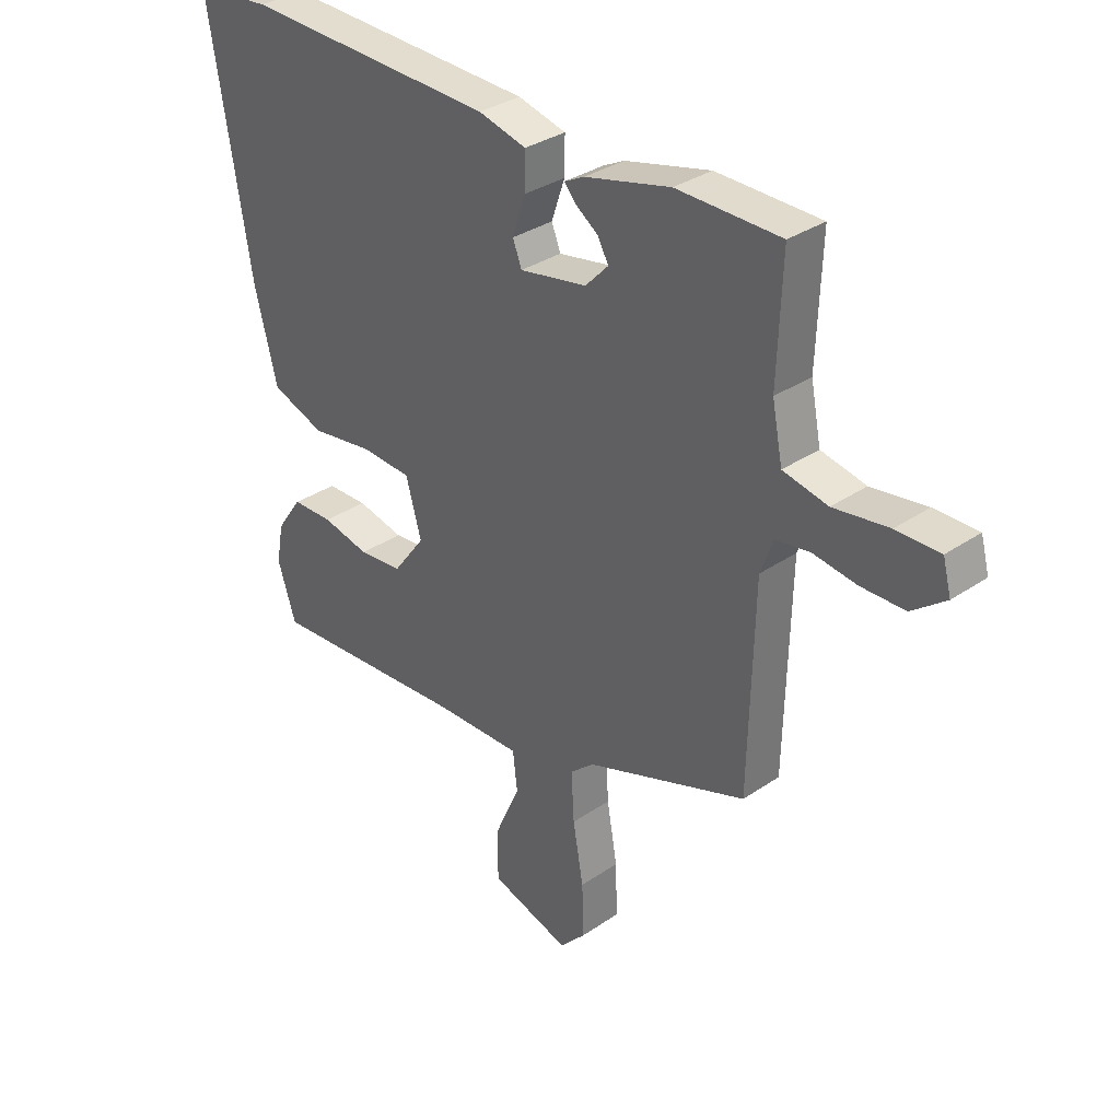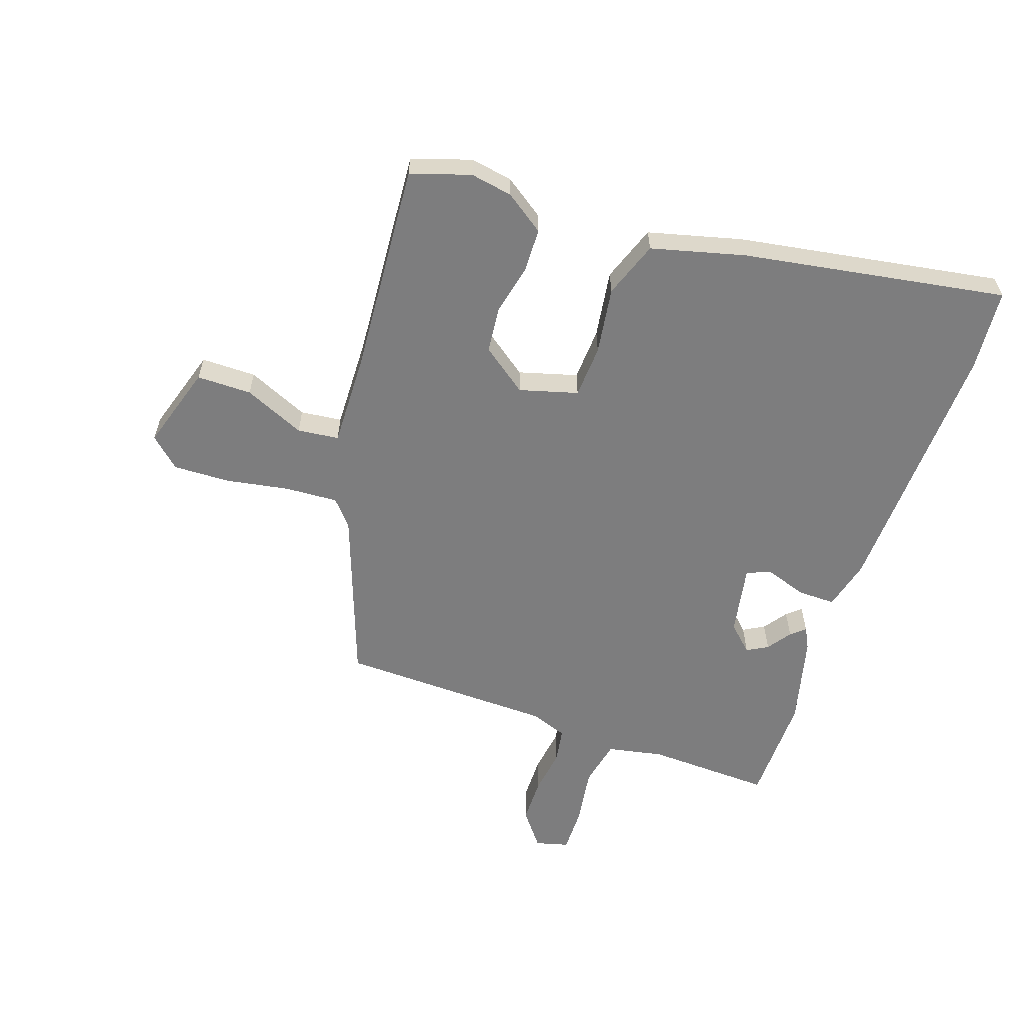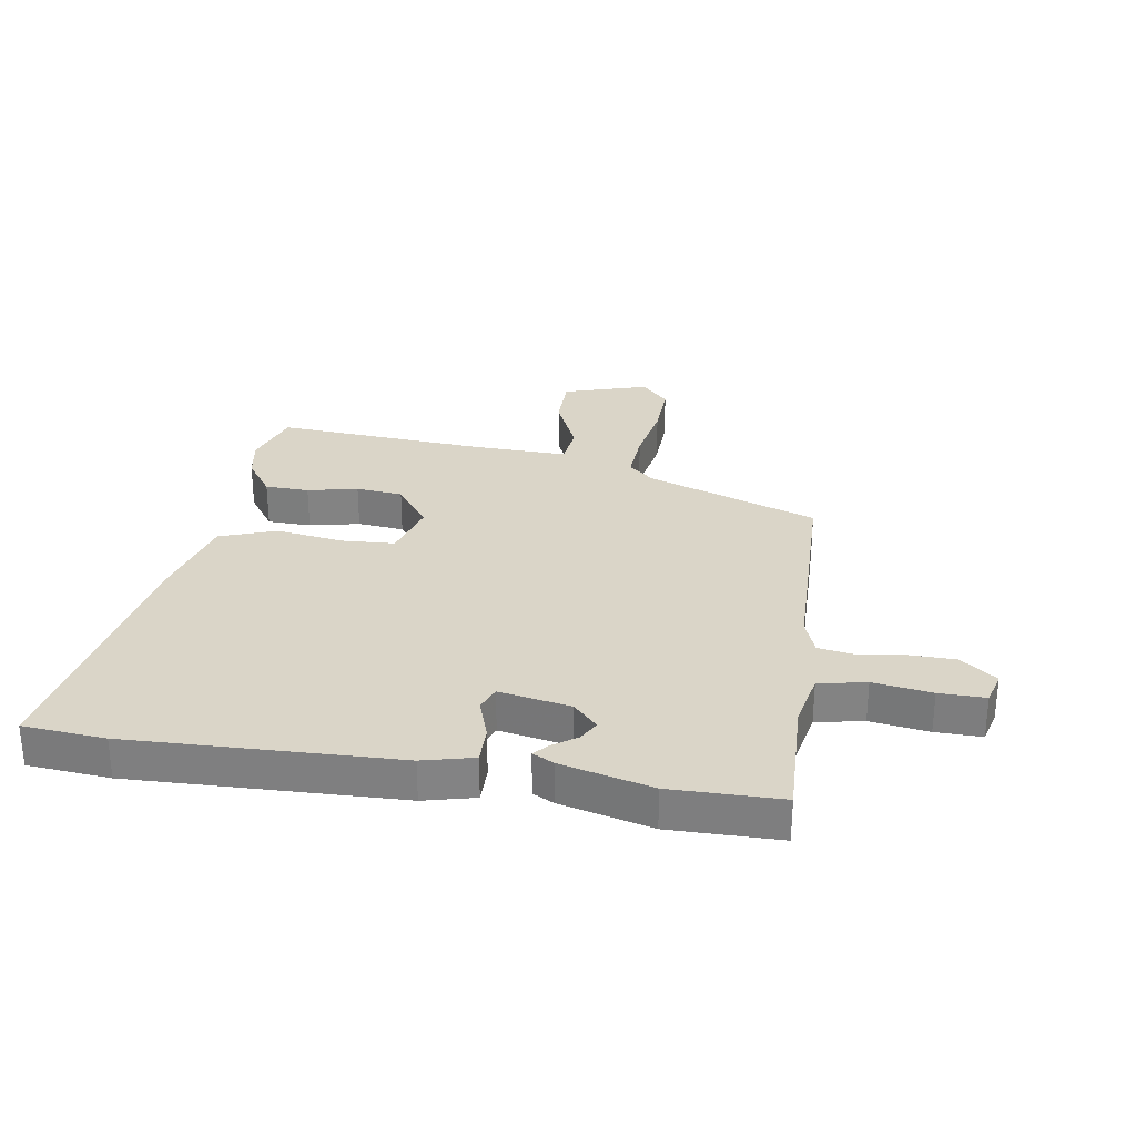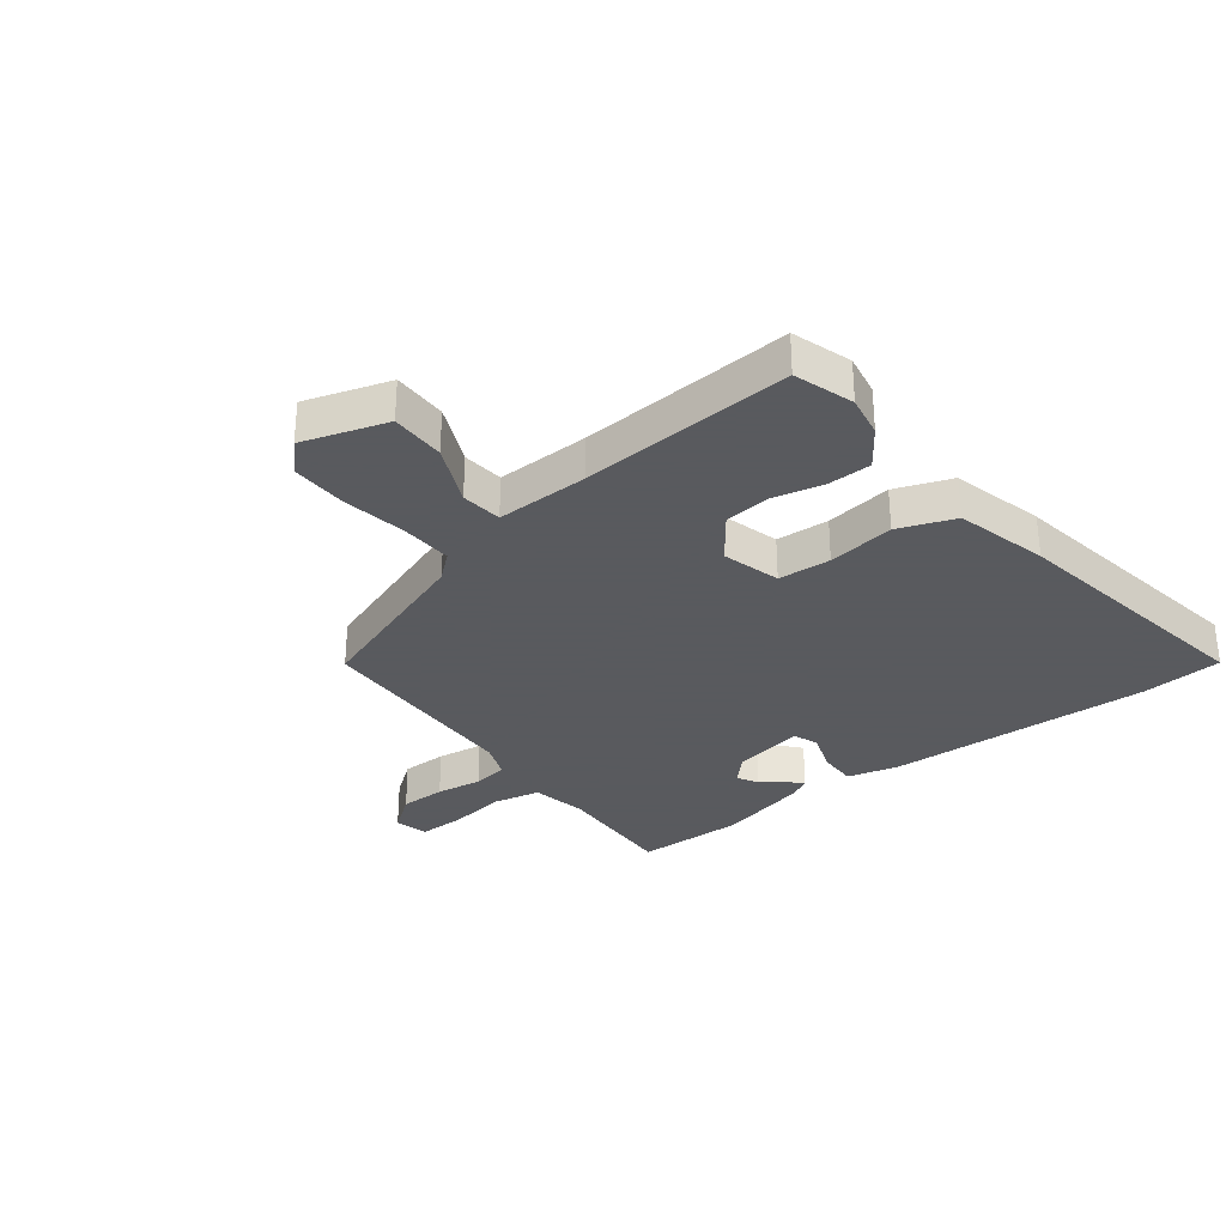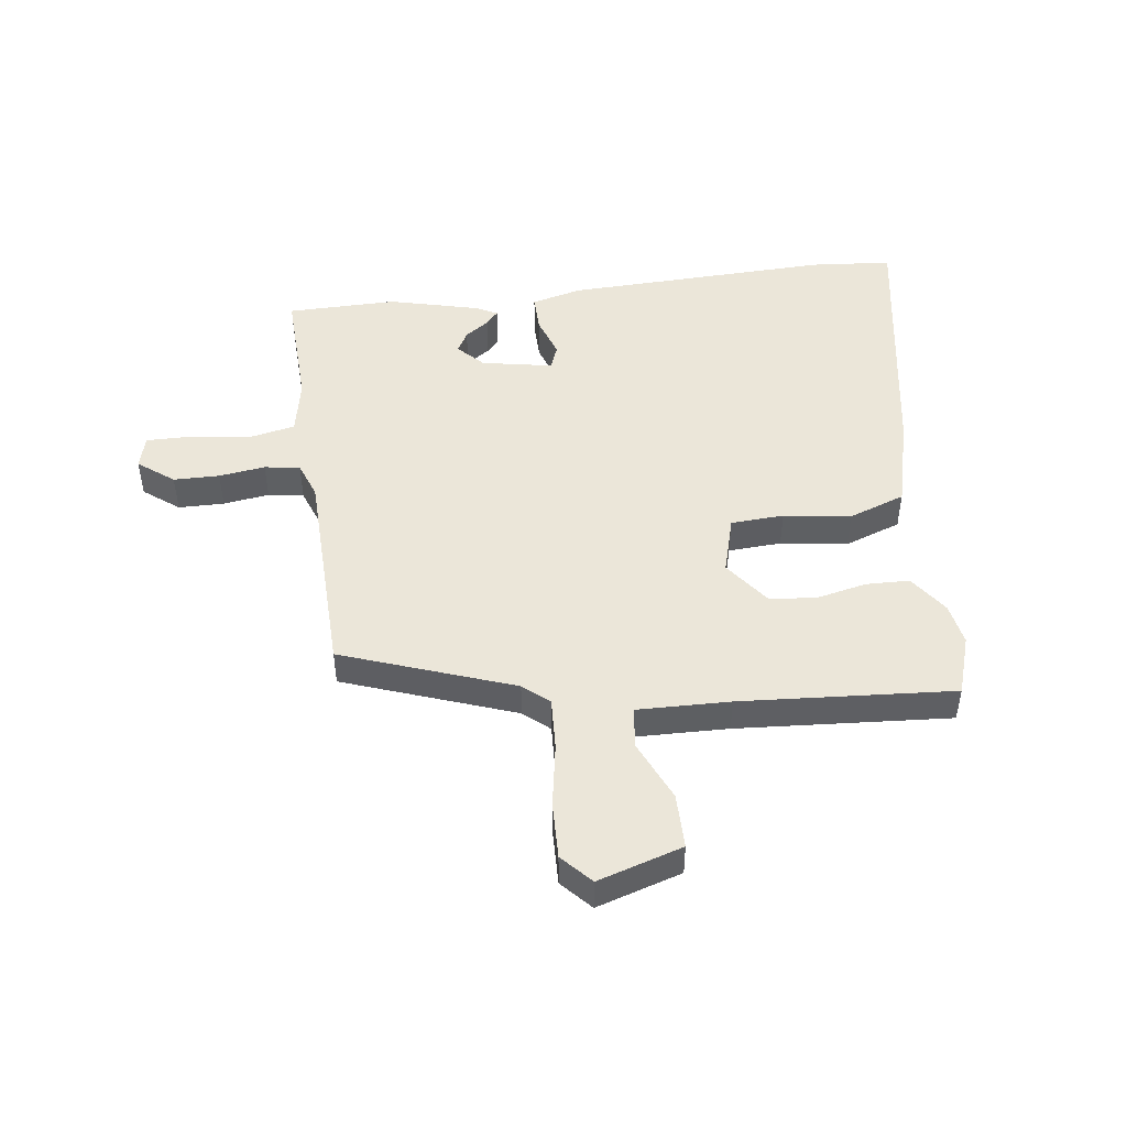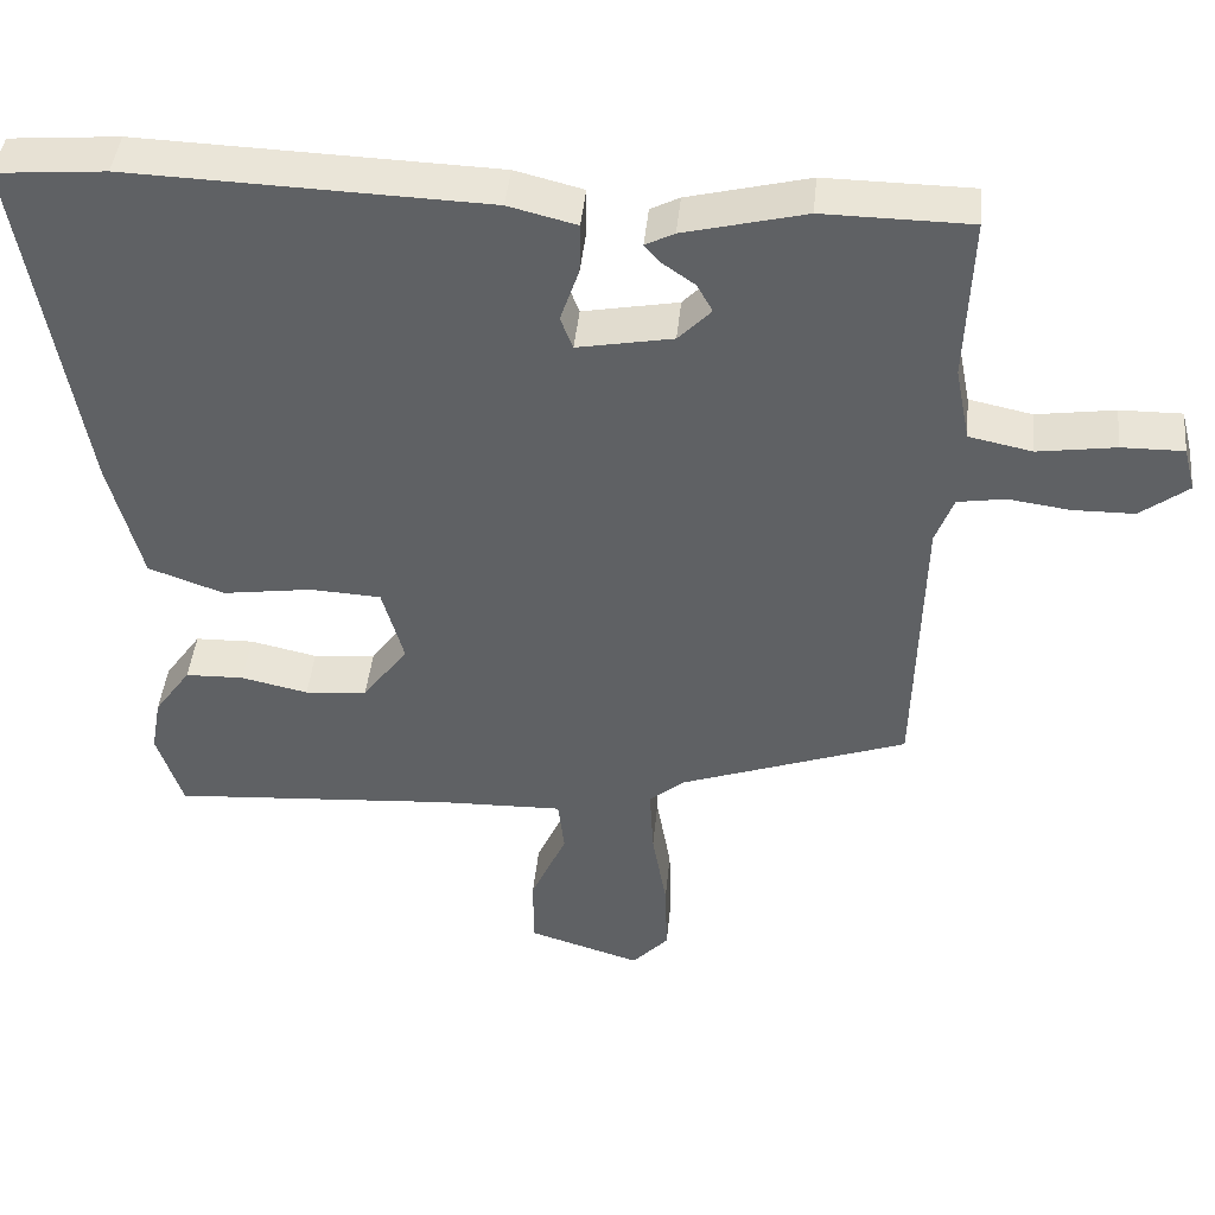
<metadata>
{"format":"obj","ext":"obj","renderer":"f3d","projection":"perspective","resolution":1024,"background":"white","views":[{"elev":33.2,"azim":46.9,"up":"+Z"},{"elev":-59.2,"azim":-108.9,"up":"+Y"},{"elev":29.2,"azim":9.1,"up":"+Y"},{"elev":-31.2,"azim":-142.8,"up":"+Y"},{"elev":47.8,"azim":172.5,"up":"+Y"},{"elev":43.6,"azim":5.7,"up":"+Z"}]}
</metadata>
<code>
v 0.506 0.07 -0.346
v 0.213 0.07 -0.452
v 0.169 0.07 -0.49
v 0.174 0.07 -0.58
v 0.193 0.07 -0.689
v 0.196 0.07 -0.786
v 0.149 0.07 -0.837
v 0.004 0.07 -0.792
v 0.004 0.07 -0.698
v 0.05 0.07 -0.594
v 0.042 0.07 -0.523
v -0.117 0.07 -0.527
v -0.483 0.07 -0.553
v -0.516 0.07 -0.451
v -0.503 0.07 -0.379
v -0.456 0.07 -0.312
v -0.381 0.07 -0.31
v -0.295 0.07 -0.329
v -0.215 0.07 -0.321
v -0.157 0.07 -0.243
v -0.185 0.07 -0.143
v -0.276 0.07 -0.138
v -0.391 0.07 -0.155
v -0.488 0.07 -0.12
v -0.529 0.07 0.04
v -0.604 0.07 0.491
v -0.464 0.07 0.503
v -0.008 0.07 0.488
v 0.079 0.07 0.466
v 0.078 0.07 0.401
v 0.054 0.07 0.33
v 0.07 0.07 0.288
v 0.192 0.07 0.311
v 0.234 0.07 0.355
v 0.214 0.07 0.391
v 0.173 0.07 0.42
v 0.152 0.07 0.444
v 0.189 0.07 0.463
v 0.344 0.07 0.502
v 0.532 0.07 0.5
v 0.524 0.07 0.286
v 0.543 0.07 0.19
v 0.624 0.07 0.173
v 0.724 0.07 0.188
v 0.803 0.07 0.189
v 0.818 0.07 0.132
v 0.757 0.07 0.085
v 0.678 0.07 0.084
v 0.599 0.07 0.095
v 0.538 0.07 0.085
v 0.515 0.07 0.023
v 0.506 0 -0.346
v 0.213 0 -0.452
v 0.169 0 -0.49
v 0.174 0 -0.58
v 0.193 0 -0.689
v 0.196 0 -0.786
v 0.149 0 -0.837
v 0.004 0 -0.792
v 0.004 0 -0.698
v 0.05 0 -0.594
v 0.042 0 -0.523
v -0.117 0 -0.527
v -0.483 0 -0.553
v -0.516 0 -0.451
v -0.503 0 -0.379
v -0.456 0 -0.312
v -0.381 0 -0.31
v -0.295 0 -0.329
v -0.215 0 -0.321
v -0.157 0 -0.243
v -0.185 0 -0.143
v -0.276 0 -0.138
v -0.391 0 -0.155
v -0.488 0 -0.12
v -0.529 0 0.04
v -0.604 0 0.491
v -0.464 0 0.503
v -0.008 0 0.488
v 0.079 0 0.466
v 0.078 0 0.401
v 0.054 0 0.33
v 0.07 0 0.288
v 0.192 0 0.311
v 0.234 0 0.355
v 0.214 0 0.391
v 0.173 0 0.42
v 0.152 0 0.444
v 0.189 0 0.463
v 0.344 0 0.502
v 0.532 0 0.5
v 0.524 0 0.286
v 0.543 0 0.19
v 0.624 0 0.173
v 0.724 0 0.188
v 0.803 0 0.189
v 0.818 0 0.132
v 0.757 0 0.085
v 0.678 0 0.084
v 0.599 0 0.095
v 0.538 0 0.085
v 0.515 0 0.023
f 46 47 48 49
f 46 49 50
f 43 44 45 46
f 42 43 46 50
f 41 42 50 51
f 39 40 41
f 38 39 41 51
f 35 36 37 38
f 34 35 38 51
f 28 29 30 31
f 28 31 32
f 27 28 32
f 26 27 32
f 25 26 32
f 22 23 24 25
f 21 22 25 32
f 20 21 32 33
f 15 16 17 18
f 15 18 19
f 12 13 14 15
f 11 12 15 19
f 7 8 9 10
f 7 10 11
f 4 5 6 7
f 3 4 7 11
f 2 3 11 19
f 20 33 34 51
f 19 20 51
f 1 2 19 51
f 100 99 98 97
f 101 100 97
f 97 96 95 94
f 101 97 94 93
f 102 101 93 92
f 92 91 90
f 102 92 90 89
f 89 88 87 86
f 102 89 86 85
f 82 81 80 79
f 83 82 79
f 83 79 78
f 83 78 77
f 83 77 76
f 76 75 74 73
f 83 76 73 72
f 84 83 72 71
f 69 68 67 66
f 70 69 66
f 66 65 64 63
f 70 66 63 62
f 61 60 59 58
f 62 61 58
f 58 57 56 55
f 62 58 55 54
f 70 62 54 53
f 102 85 84 71
f 102 71 70
f 102 70 53 52
f 1 52 53 2
f 2 53 54 3
f 3 54 55 4
f 4 55 56 5
f 5 56 57 6
f 6 57 58 7
f 7 58 59 8
f 8 59 60 9
f 9 60 61 10
f 10 61 62 11
f 11 62 63 12
f 12 63 64 13
f 13 64 65 14
f 14 65 66 15
f 15 66 67 16
f 16 67 68 17
f 17 68 69 18
f 18 69 70 19
f 19 70 71 20
f 20 71 72 21
f 21 72 73 22
f 22 73 74 23
f 23 74 75 24
f 24 75 76 25
f 25 76 77 26
f 26 77 78 27
f 27 78 79 28
f 28 79 80 29
f 29 80 81 30
f 30 81 82 31
f 31 82 83 32
f 32 83 84 33
f 33 84 85 34
f 34 85 86 35
f 35 86 87 36
f 36 87 88 37
f 37 88 89 38
f 38 89 90 39
f 39 90 91 40
f 40 91 92 41
f 41 92 93 42
f 42 93 94 43
f 43 94 95 44
f 44 95 96 45
f 45 96 97 46
f 46 97 98 47
f 47 98 99 48
f 48 99 100 49
f 49 100 101 50
f 50 101 102 51
f 51 102 52 1

</code>
